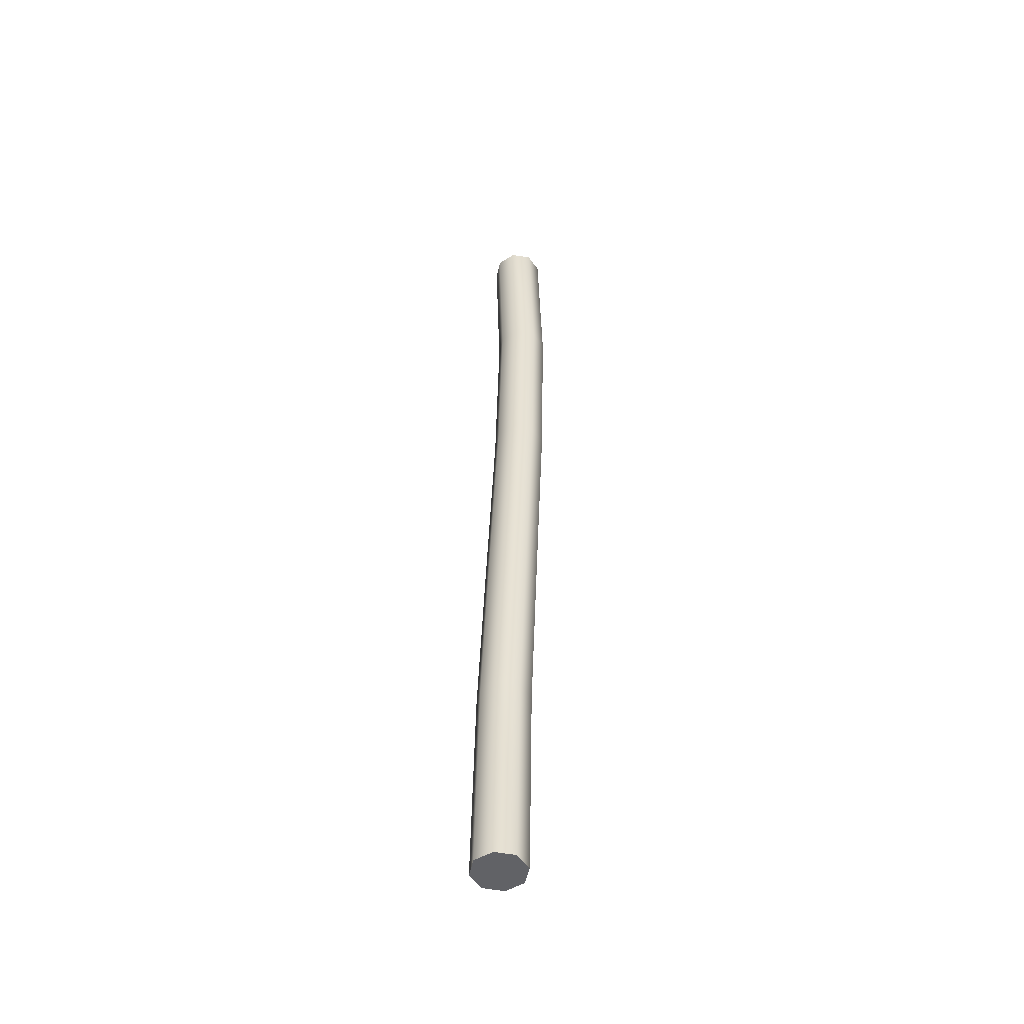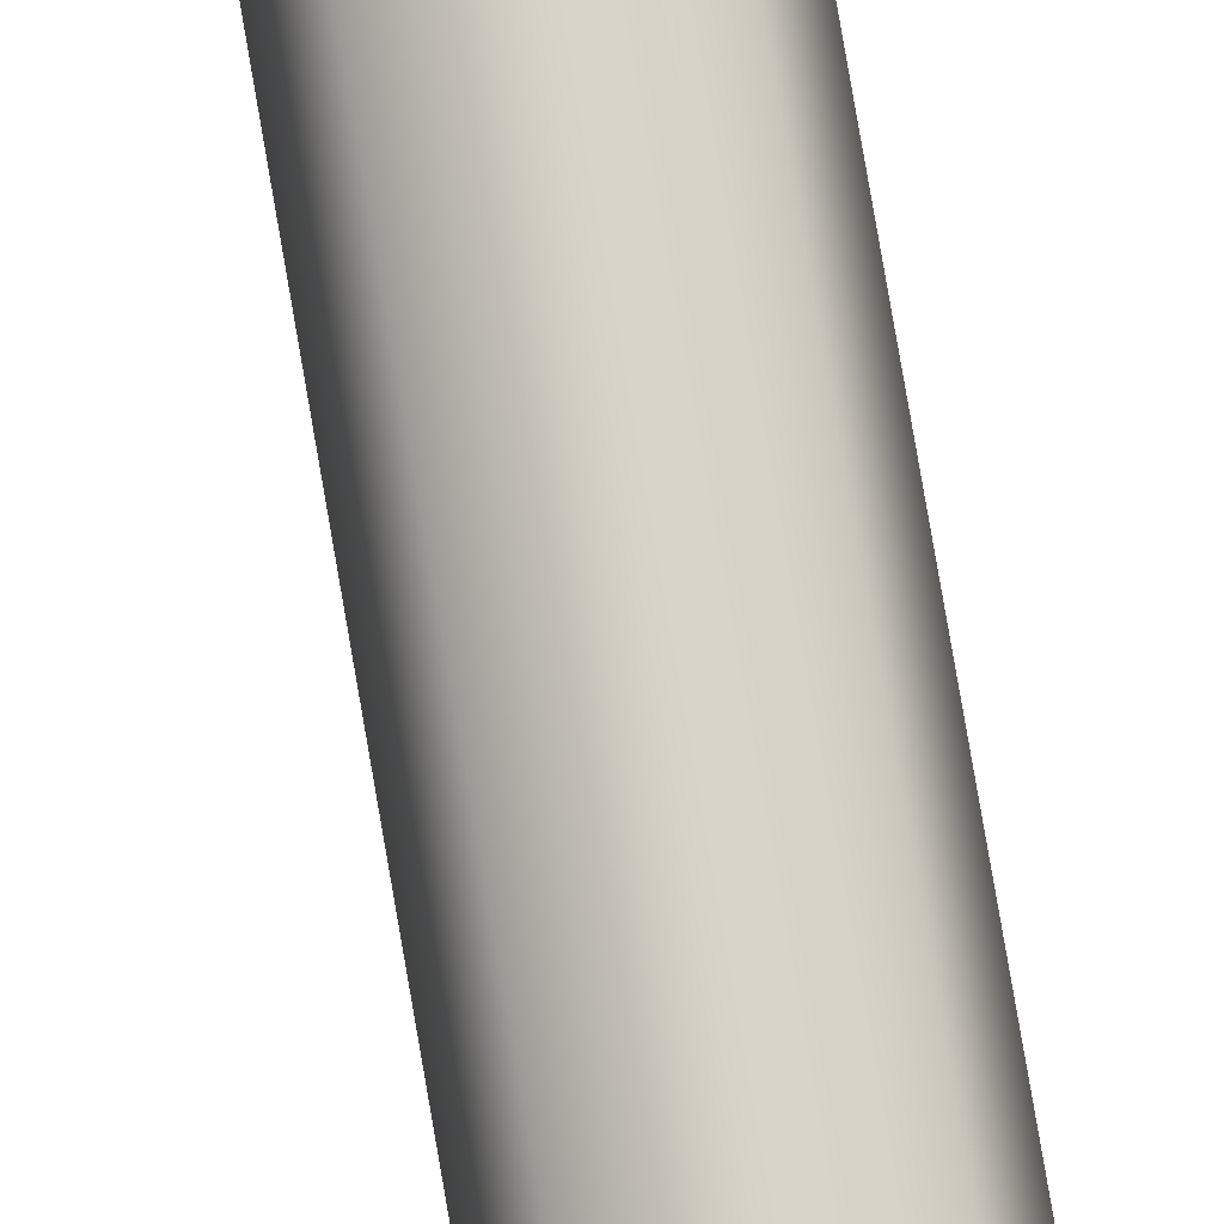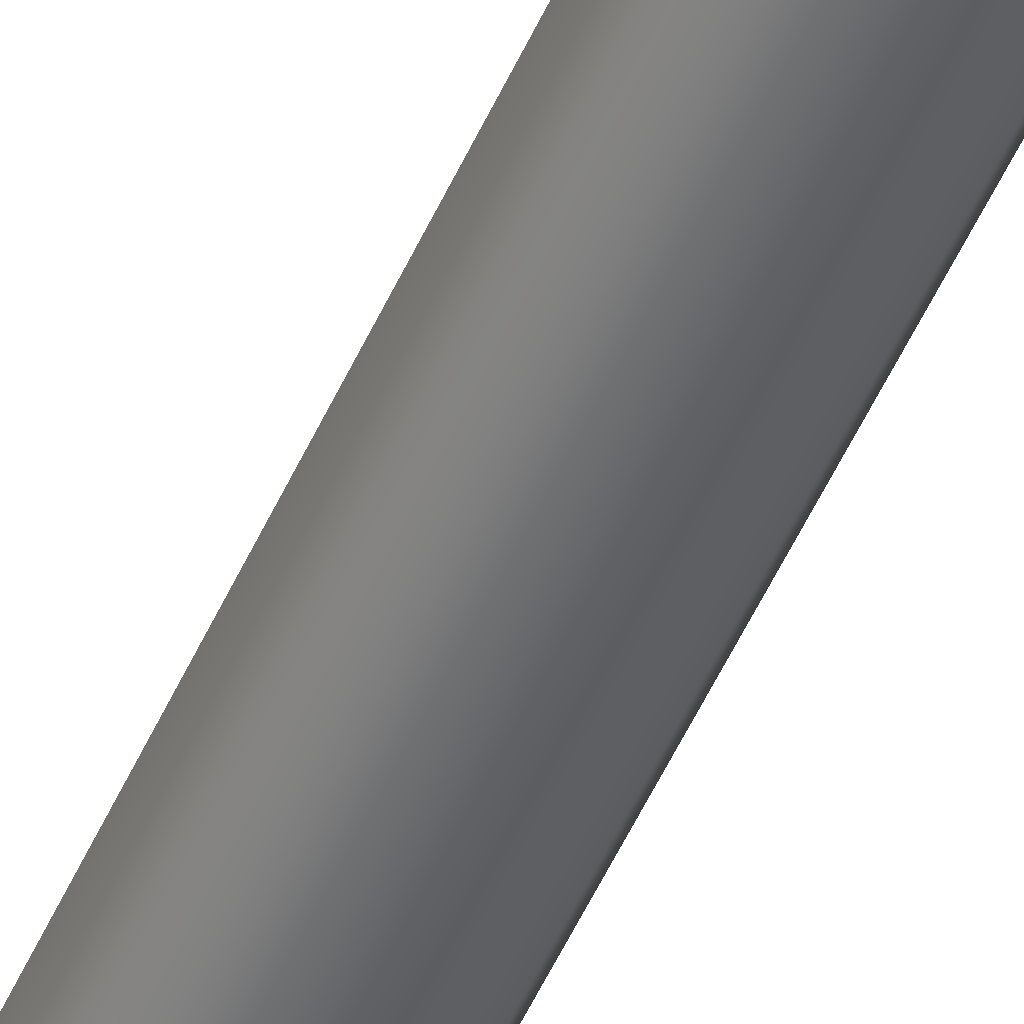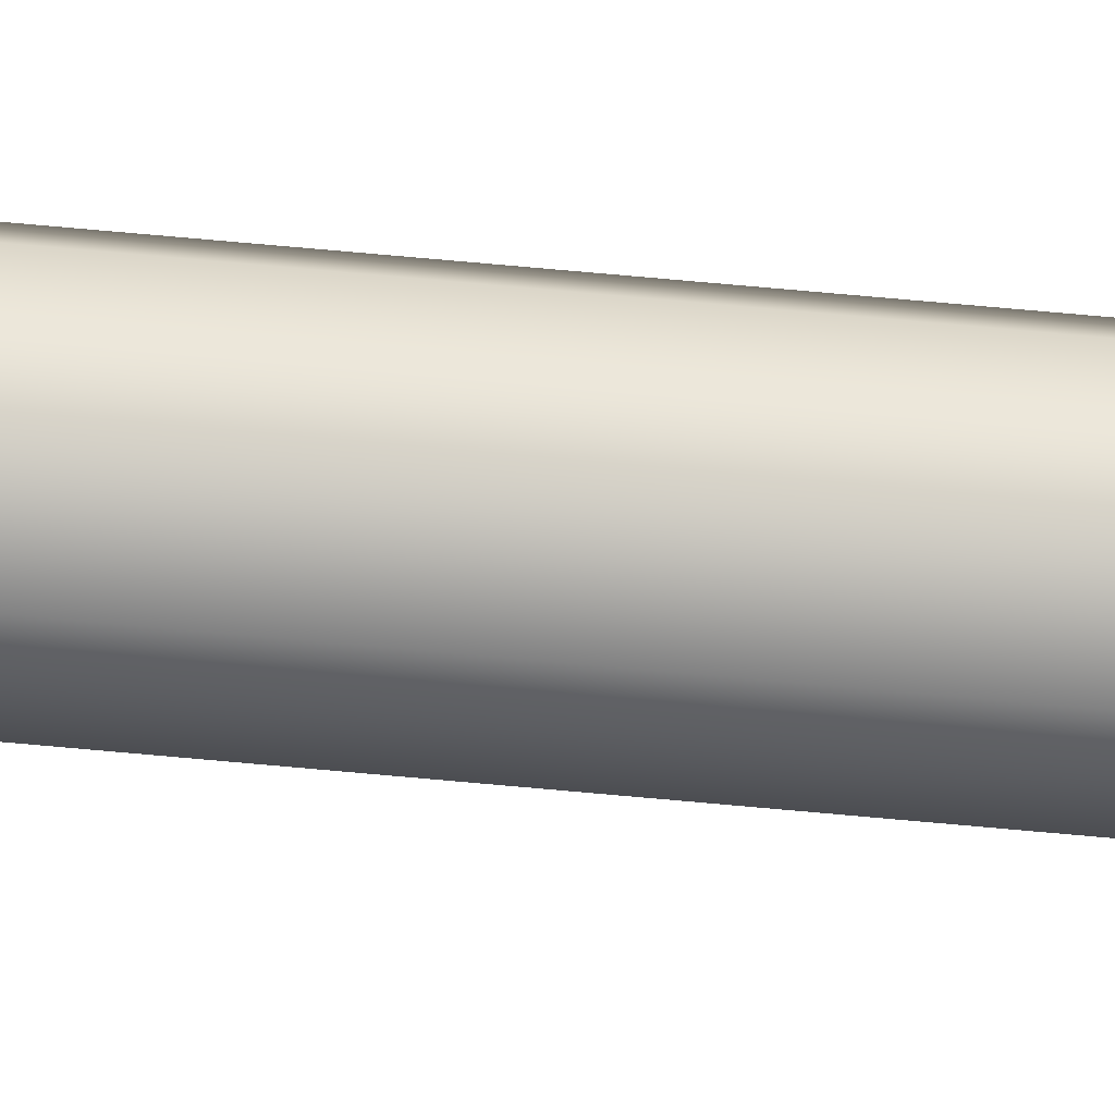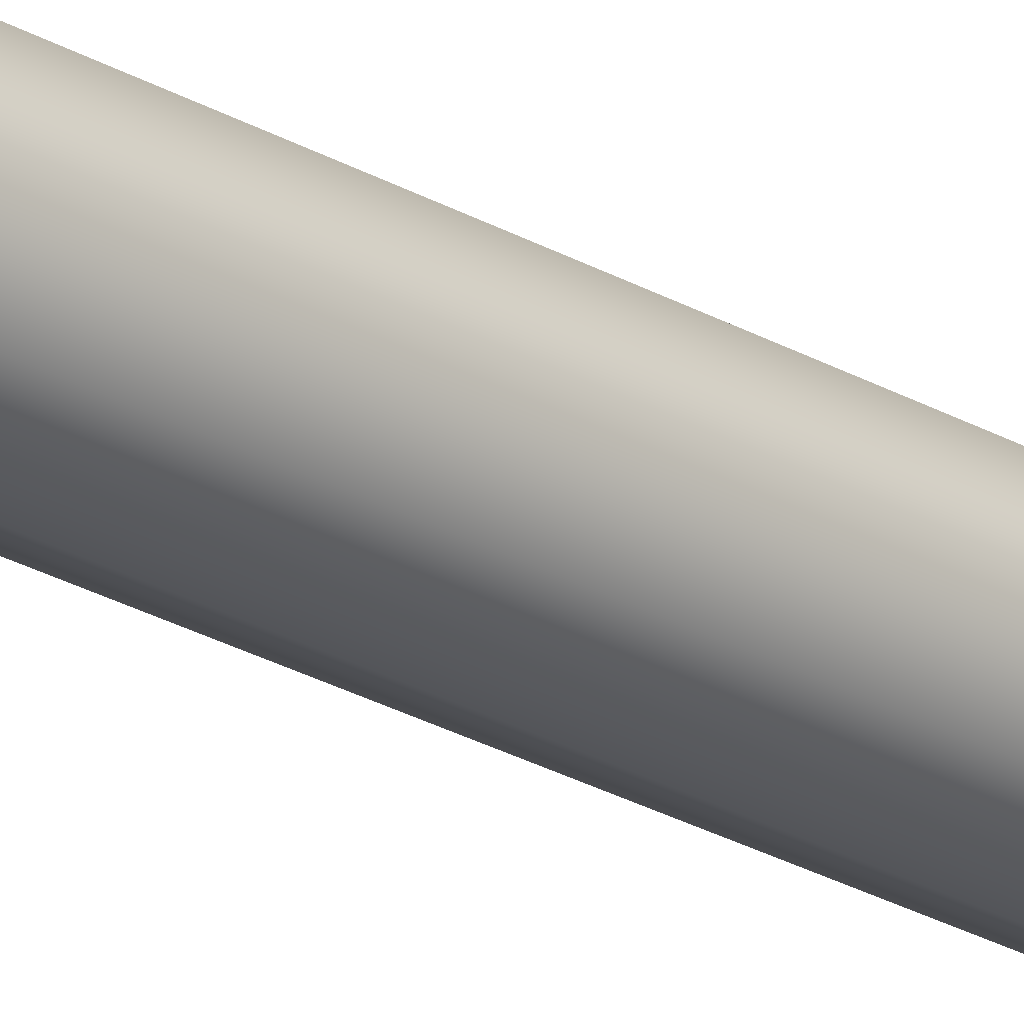
<metadata>
{"format":"obj","ext":"obj","renderer":"f3d","projection":"perspective","resolution":1024,"background":"white","views":[{"elev":-50.7,"azim":-169.3,"up":"+Z"},{"elev":76.8,"azim":168.1,"up":"+Y"},{"elev":-50.8,"azim":154.5,"up":"+Y"},{"elev":74.1,"azim":92.9,"up":"+Y"},{"elev":-24.2,"azim":-136.6,"up":"+Y"}]}
</metadata>
<code>
g Wire Deformed
v 0.15 0.08 3.48
v 0.1924 0.06243 3.48
v 0.21 0.02 3.48
v 0.1924 -0.02243 3.48
v 0.15 -0.04 3.48
v 0.1076 -0.02243 3.48
v 0.09 0.02 3.48
v 0.1076 0.06243 3.48
v 0.1423 0.08 3.941
v 0.1847 0.06243 3.942
v 0.2023 0.02 3.943
v 0.1847 -0.02243 3.942
v 0.1423 -0.04 3.941
v 0.09988 -0.02243 3.939
v 0.08231 0.02 3.939
v 0.09988 0.06243 3.939
v 0.1253 0.08 4.394
v 0.1677 0.06243 4.396
v 0.1852 0.02 4.397
v 0.1677 -0.02243 4.396
v 0.1253 -0.04 4.394
v 0.08287 -0.02243 4.393
v 0.06531 0.02 4.392
v 0.08287 0.06243 4.393
v 0.1081 0.08 4.836
v 0.1505 0.06243 4.837
v 0.1681 0.02 4.838
v 0.1505 -0.02243 4.837
v 0.1081 -0.04 4.836
v 0.06569 -0.02243 4.835
v 0.04813 0.02 4.834
v 0.06569 0.06243 4.835
v 0.09995 0.08 5.26
v 0.1424 0.06243 5.26
v 0.16 0.02 5.26
v 0.1424 -0.02243 5.26
v 0.09995 -0.04 5.26
v 0.05752 -0.02243 5.26
v 0.03995 0.02 5.259
v 0.05752 0.06243 5.26
v 0.11 0.08 5.66
v 0.1524 0.06243 5.658
v 0.1699 0.02 5.657
v 0.1524 -0.02243 5.658
v 0.11 -0.04 5.66
v 0.06764 -0.02243 5.662
v 0.0501 0.02 5.663
v 0.06764 0.06243 5.662
v 0.15 0.08 3.48
v 0.1924 0.06243 3.48
v 0.21 0.02 3.48
v 0.1924 -0.02243 3.48
v 0.15 -0.04 3.48
v 0.1076 -0.02243 3.48
v 0.09 0.02 3.48
v 0.1076 0.06243 3.48
v 0.11 0.08 5.66
v 0.1524 0.06243 5.658
v 0.1699 0.02 5.657
v 0.1524 -0.02243 5.658
v 0.11 -0.04 5.66
v 0.06764 -0.02243 5.662
v 0.0501 0.02 5.663
v 0.06764 0.06243 5.662
v 0.15 0.02 3.48
v 0.11 0.02 5.66
g Wire Deformed_0
f 1 9 2
f 10 2 9
f 10 11 2
f 3 2 11
f 3 11 4
f 12 4 11
f 12 13 4
f 5 4 13
f 5 13 6
f 14 6 13
f 14 15 6
f 7 6 15
f 7 15 8
f 16 8 15
f 16 9 8
f 1 8 9
f 9 17 10
f 18 10 17
f 18 19 10
f 11 10 19
f 11 19 12
f 20 12 19
f 20 21 12
f 13 12 21
f 13 21 14
f 22 14 21
f 22 23 14
f 15 14 23
f 15 23 16
f 24 16 23
f 24 17 16
f 9 16 17
f 17 25 18
f 26 18 25
f 26 27 18
f 19 18 27
f 19 27 20
f 28 20 27
f 28 29 20
f 21 20 29
f 21 29 22
f 30 22 29
f 30 31 22
f 23 22 31
f 23 31 24
f 32 24 31
f 32 25 24
f 17 24 25
f 25 33 26
f 34 26 33
f 34 35 26
f 27 26 35
f 27 35 28
f 36 28 35
f 36 37 28
f 29 28 37
f 29 37 30
f 38 30 37
f 38 39 30
f 31 30 39
f 31 39 32
f 40 32 39
f 40 33 32
f 25 32 33
f 33 41 34
f 42 34 41
f 42 43 34
f 35 34 43
f 35 43 36
f 44 36 43
f 44 45 36
f 37 36 45
f 37 45 38
f 46 38 45
f 46 47 38
f 39 38 47
f 39 47 40
f 48 40 47
f 48 41 40
f 33 40 41
f 49 50 65
f 50 51 65
f 51 52 65
f 52 53 65
f 53 54 65
f 54 55 65
f 55 56 65
f 56 49 65
f 58 57 66
f 59 58 66
f 60 59 66
f 61 60 66
f 62 61 66
f 63 62 66
f 64 63 66
f 57 64 66

</code>
